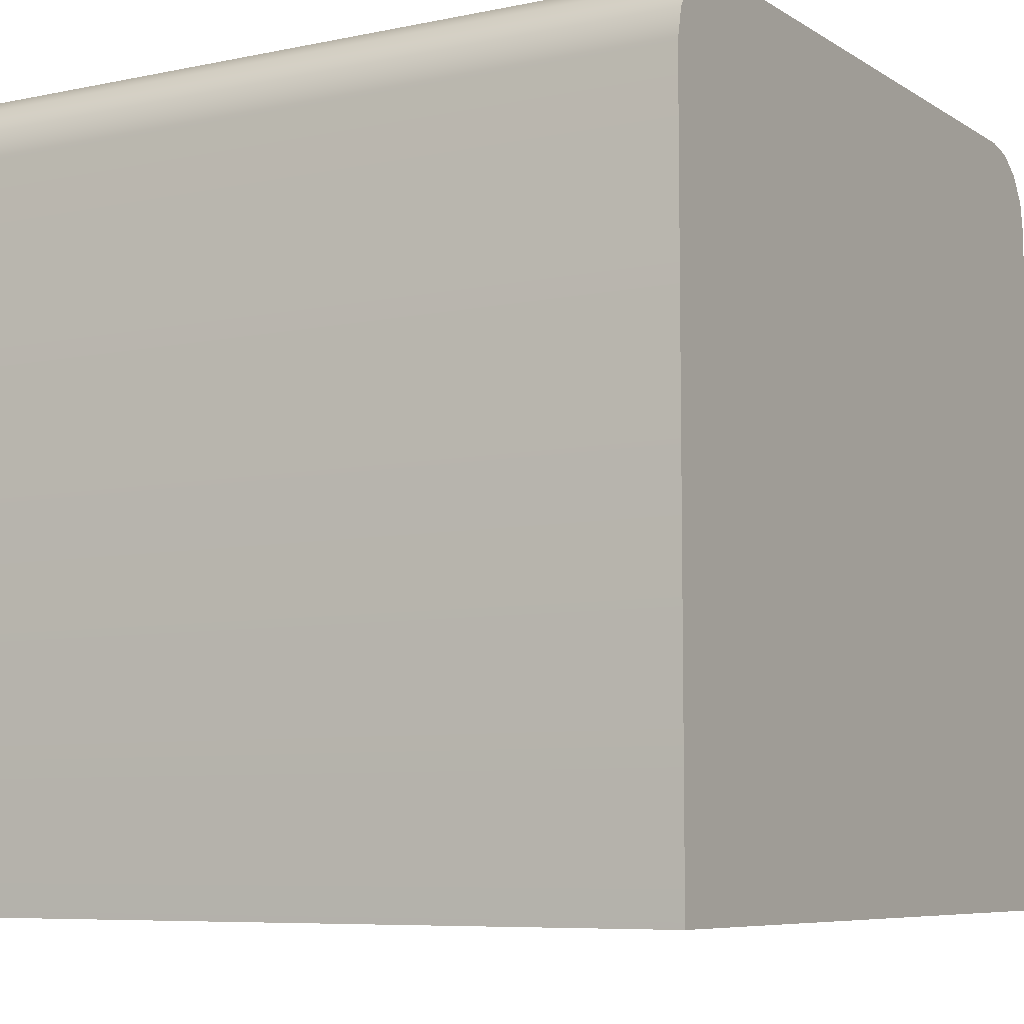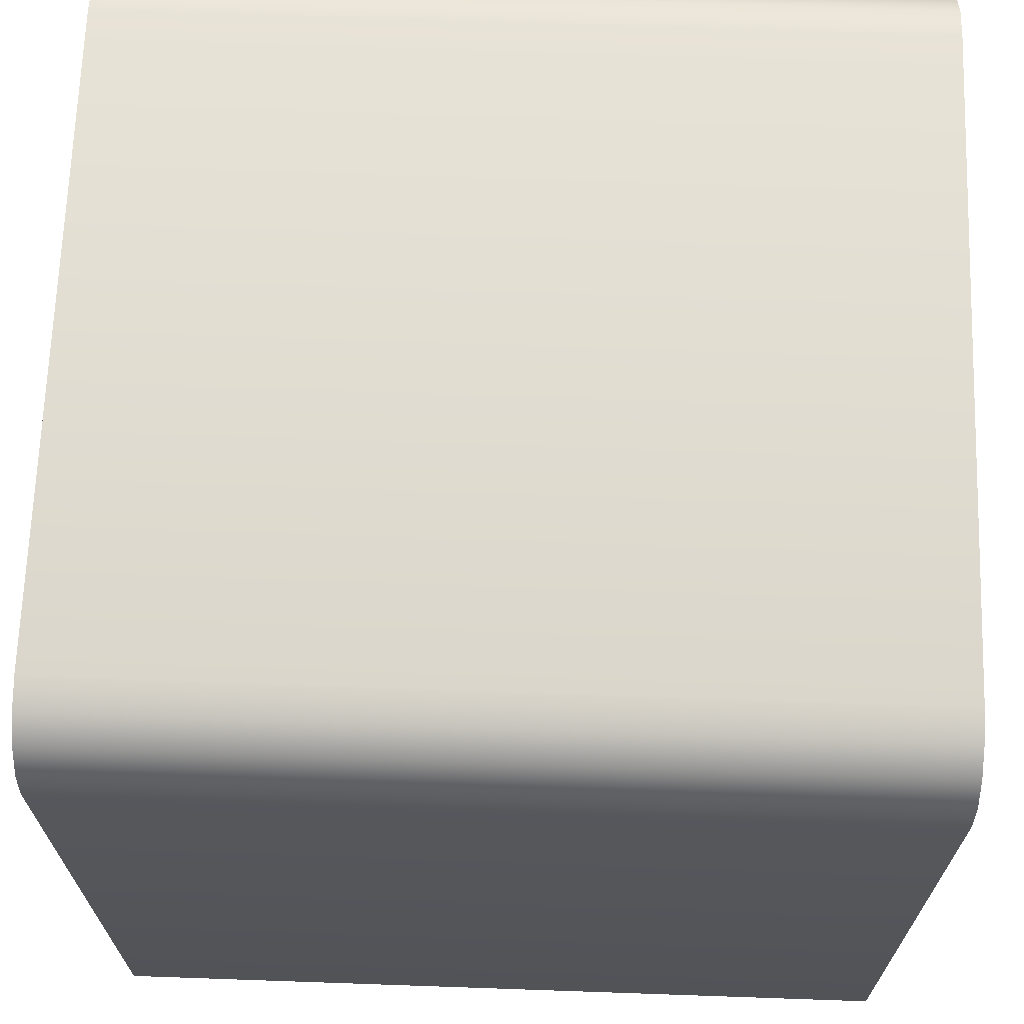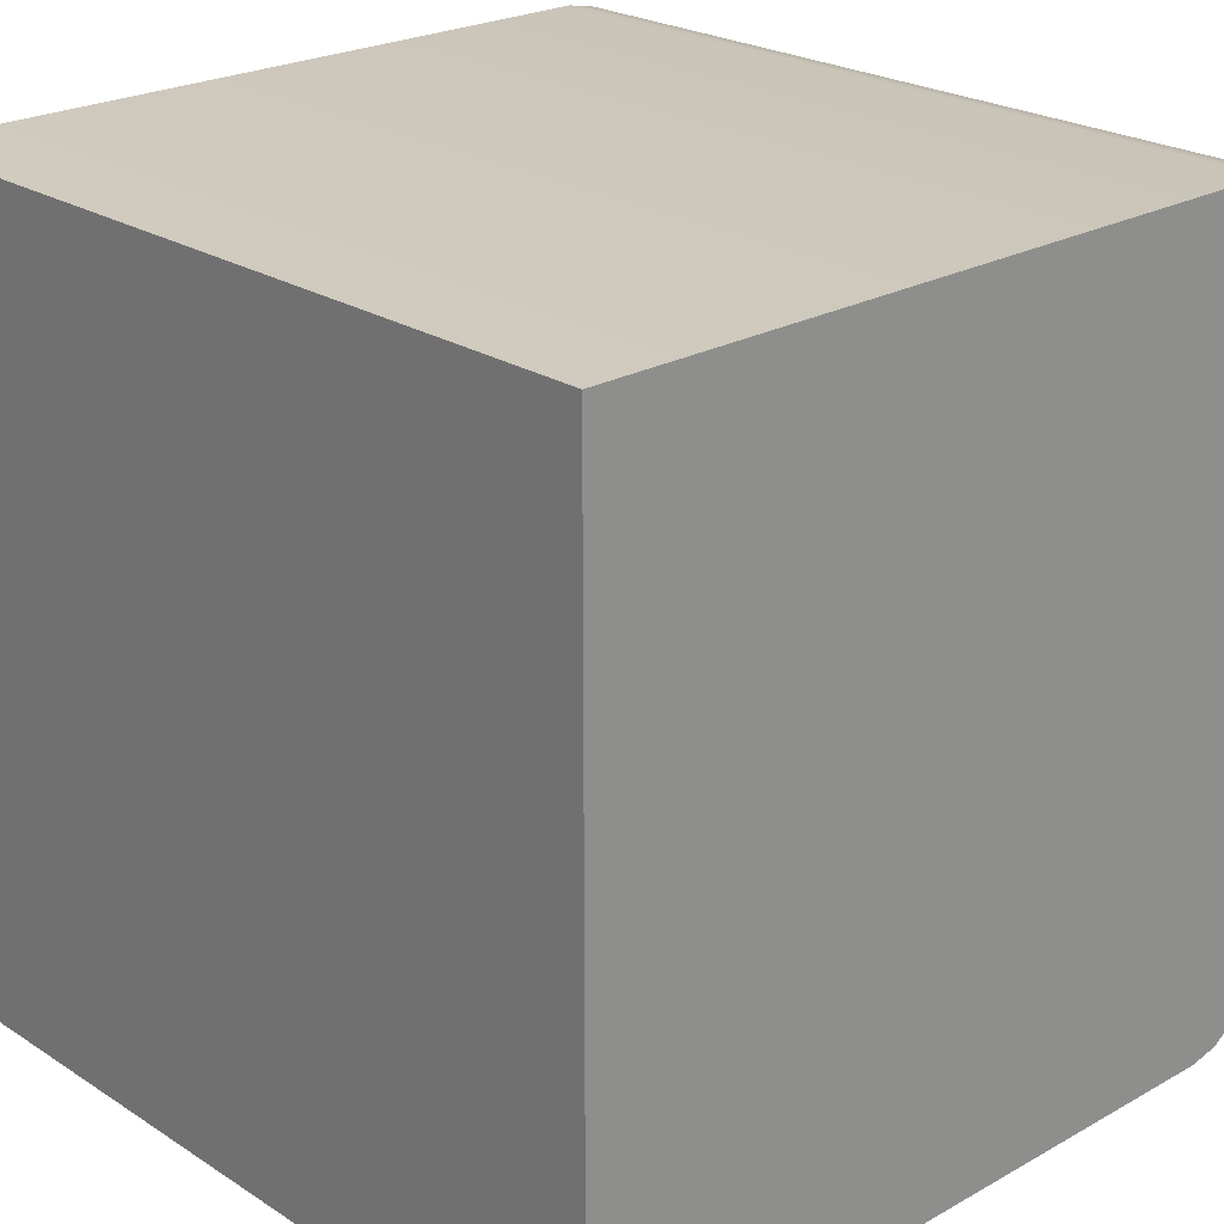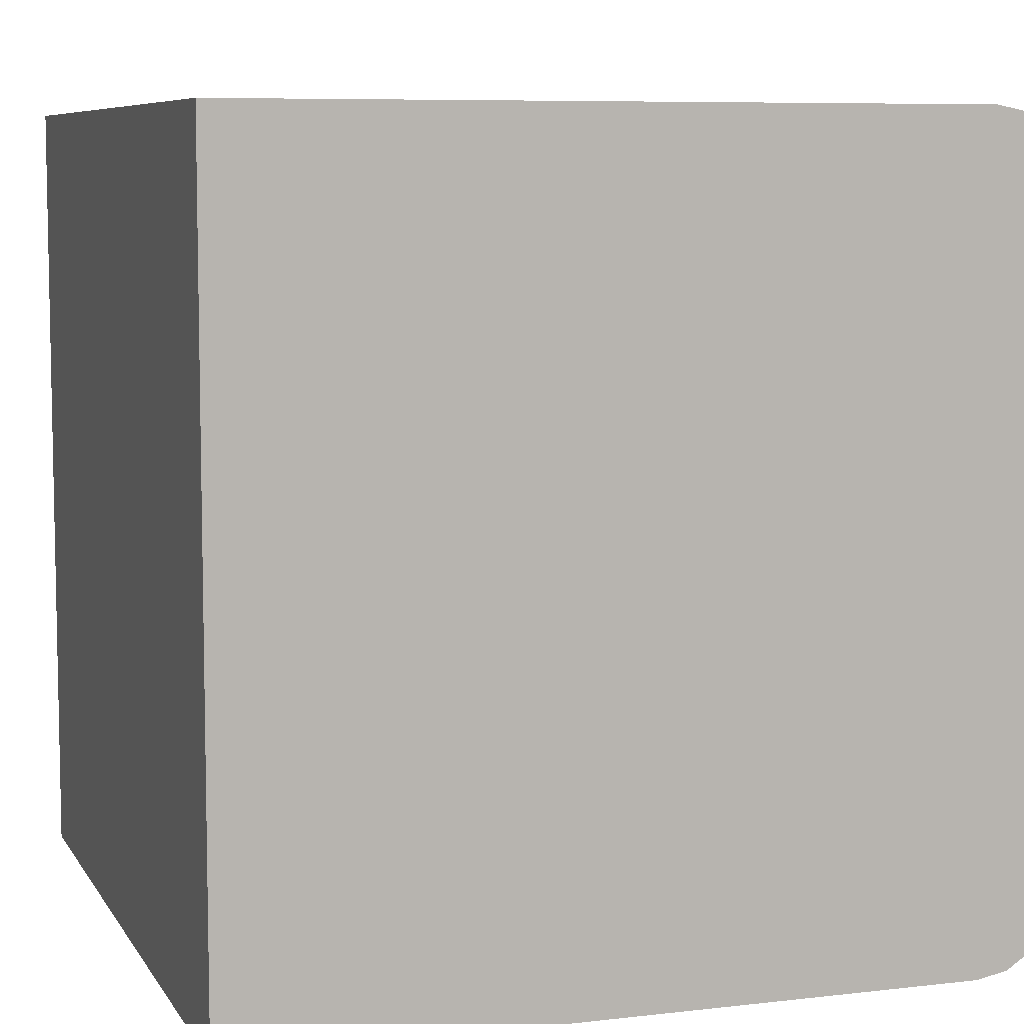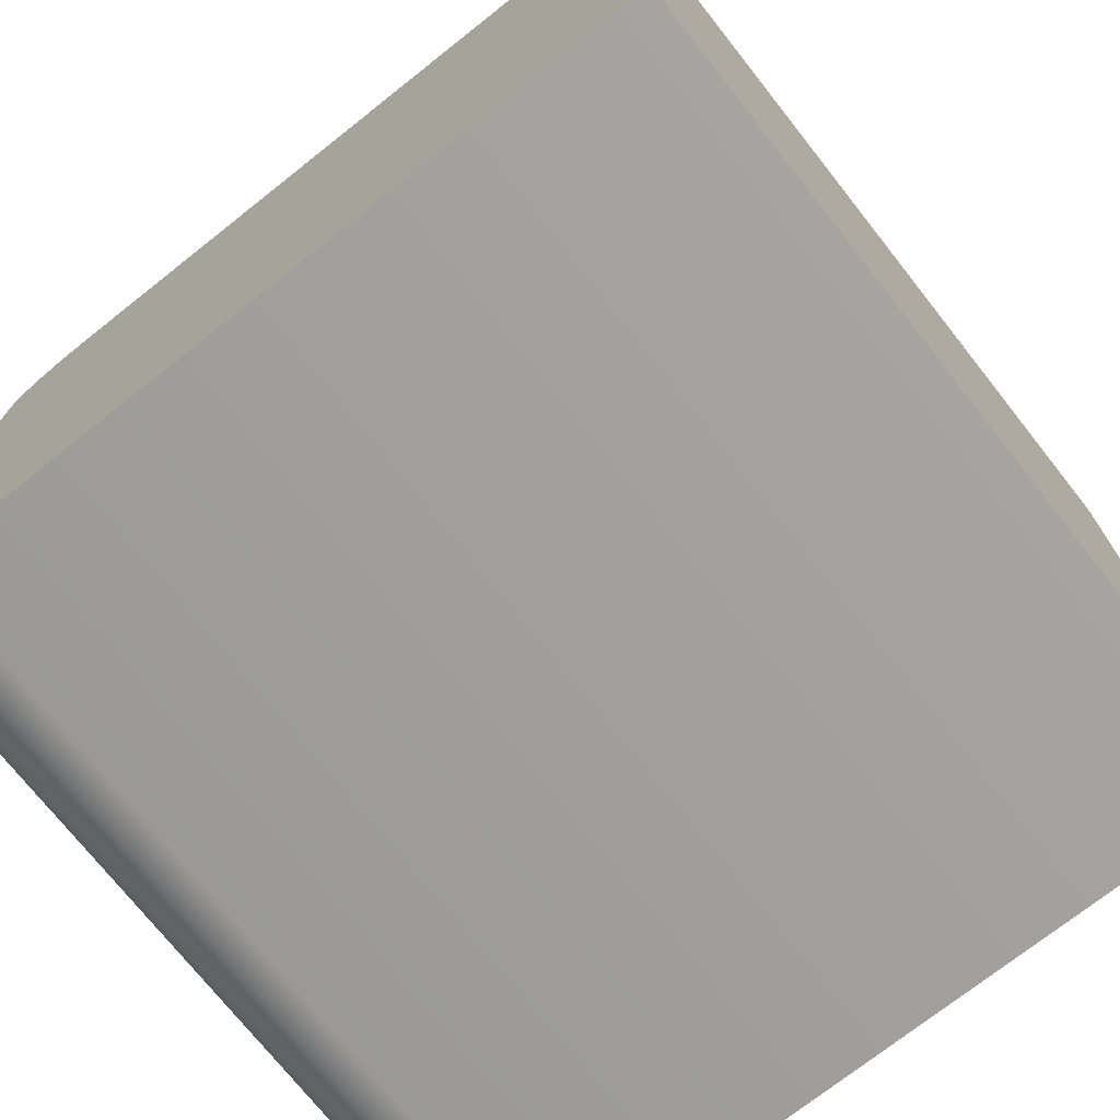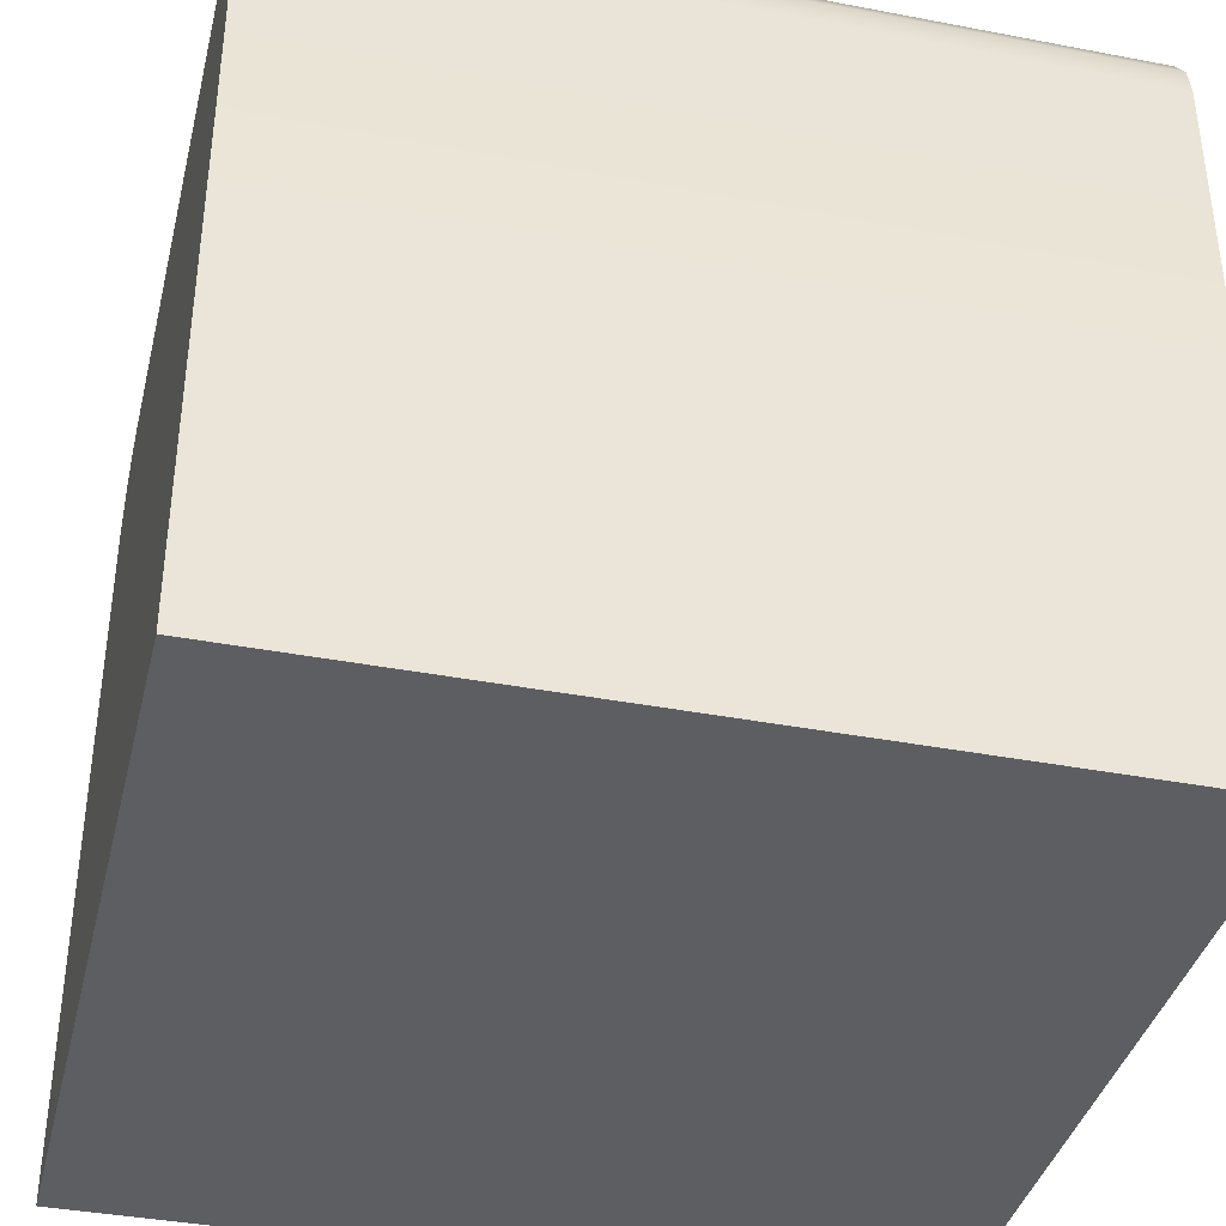
<metadata>
{"format":"obj","ext":"obj","renderer":"f3d","projection":"perspective","resolution":1024,"background":"white","views":[{"elev":-7.2,"azim":-148.9,"up":"+Z"},{"elev":68.0,"azim":2.0,"up":"+Z"},{"elev":23.6,"azim":-133.1,"up":"+Y"},{"elev":7.4,"azim":-108.4,"up":"+Y"},{"elev":-73.3,"azim":128.3,"up":"+Y"},{"elev":-38.4,"azim":-13.6,"up":"+Z"}]}
</metadata>
<code>
o Cube_Cube.001
v 0.5 0.5 -0.5
v 0.5 -0.5 -0.5
v 0.5 0.5 0.4
v 0.5 0.4 0.5
v 0.5 0.4924 0.4382
v 0.5 0.4707 0.4707
v 0.5 0.4382 0.4924
v 0.5 -0.4 0.5
v 0.5 -0.5 0.4
v 0.5 -0.4382 0.4924
v 0.5 -0.4707 0.4707
v 0.5 -0.4924 0.4382
v -0.5 0.5 -0.5
v -0.5 -0.5 -0.5
v -0.5 0.4 0.5
v -0.5 0.5 0.4
v -0.5 0.4382 0.4924
v -0.5 0.4707 0.4707
v -0.5 0.4924 0.4382
v -0.5 -0.4 0.5
v -0.5 -0.5 0.4
v -0.5 -0.4382 0.4924
v -0.5 -0.4924 0.4382
v -0.5 -0.4707 0.4707
f 2 14 13
f 1 2 13
f 3 5 6
f 9 8 11
f 3 2 1
f 3 9 2
f 9 4 8
f 4 3 6
f 7 4 6
f 12 9 11
f 4 9 3
f 10 11 8
f 16 13 14
f 16 14 21
f 21 20 16
f 20 15 16
f 21 23 24
f 19 16 18
f 20 21 24
f 15 17 18
f 16 15 18
f 24 22 20
f 8 4 15 20
f 14 2 9 21
f 21 9 12 23
f 23 12 11 24
f 24 11 10 22
f 22 10 8 20
f 3 16 19 5
f 5 19 18 6
f 6 18 17 7
f 7 17 15 4
f 1 13 16 3

</code>
